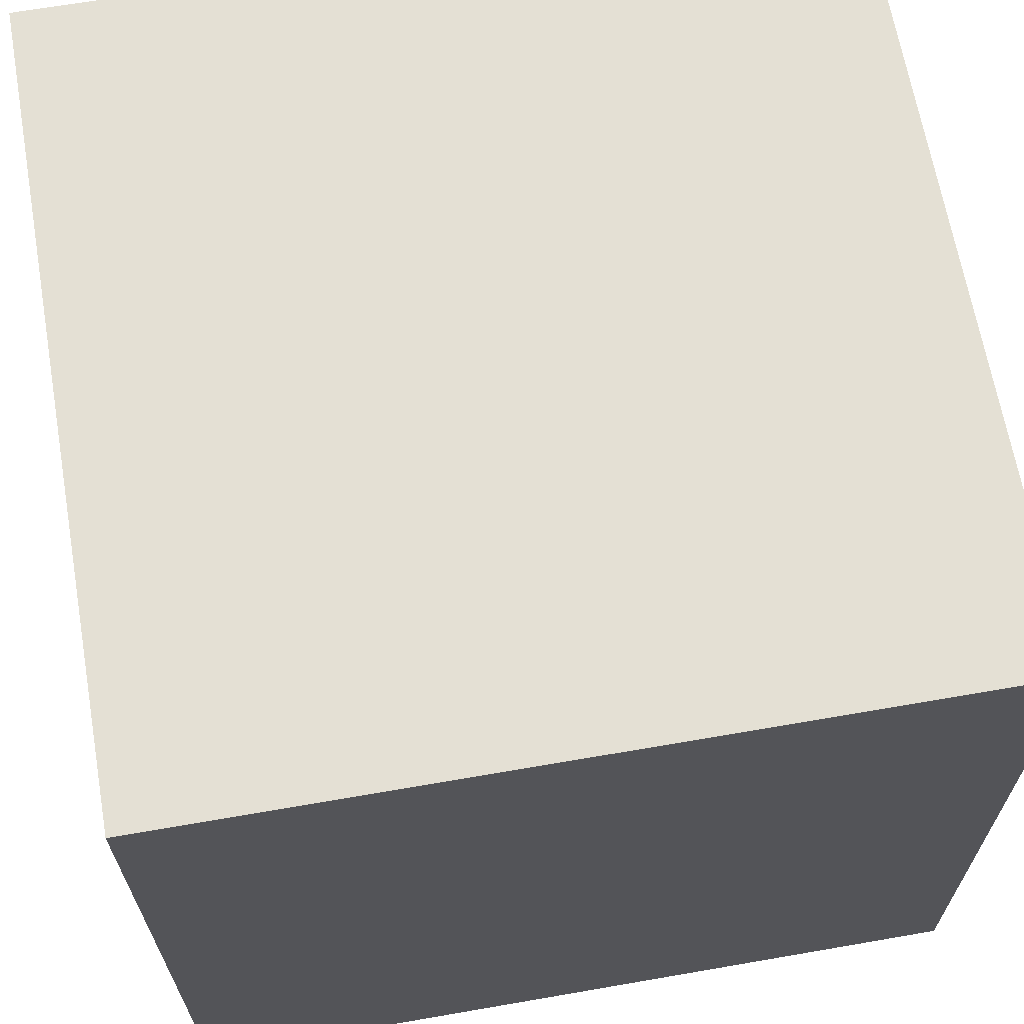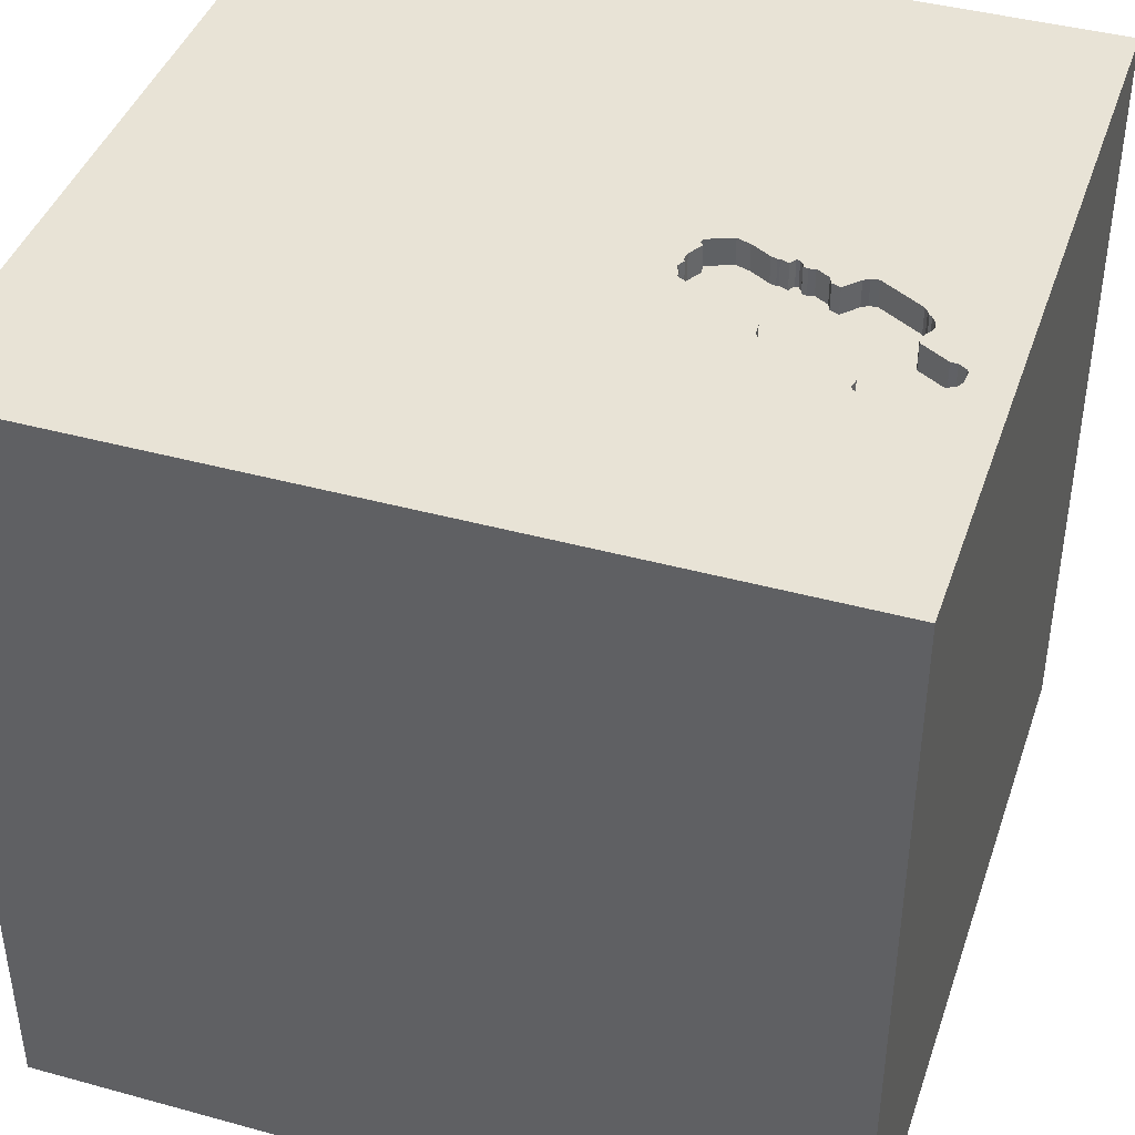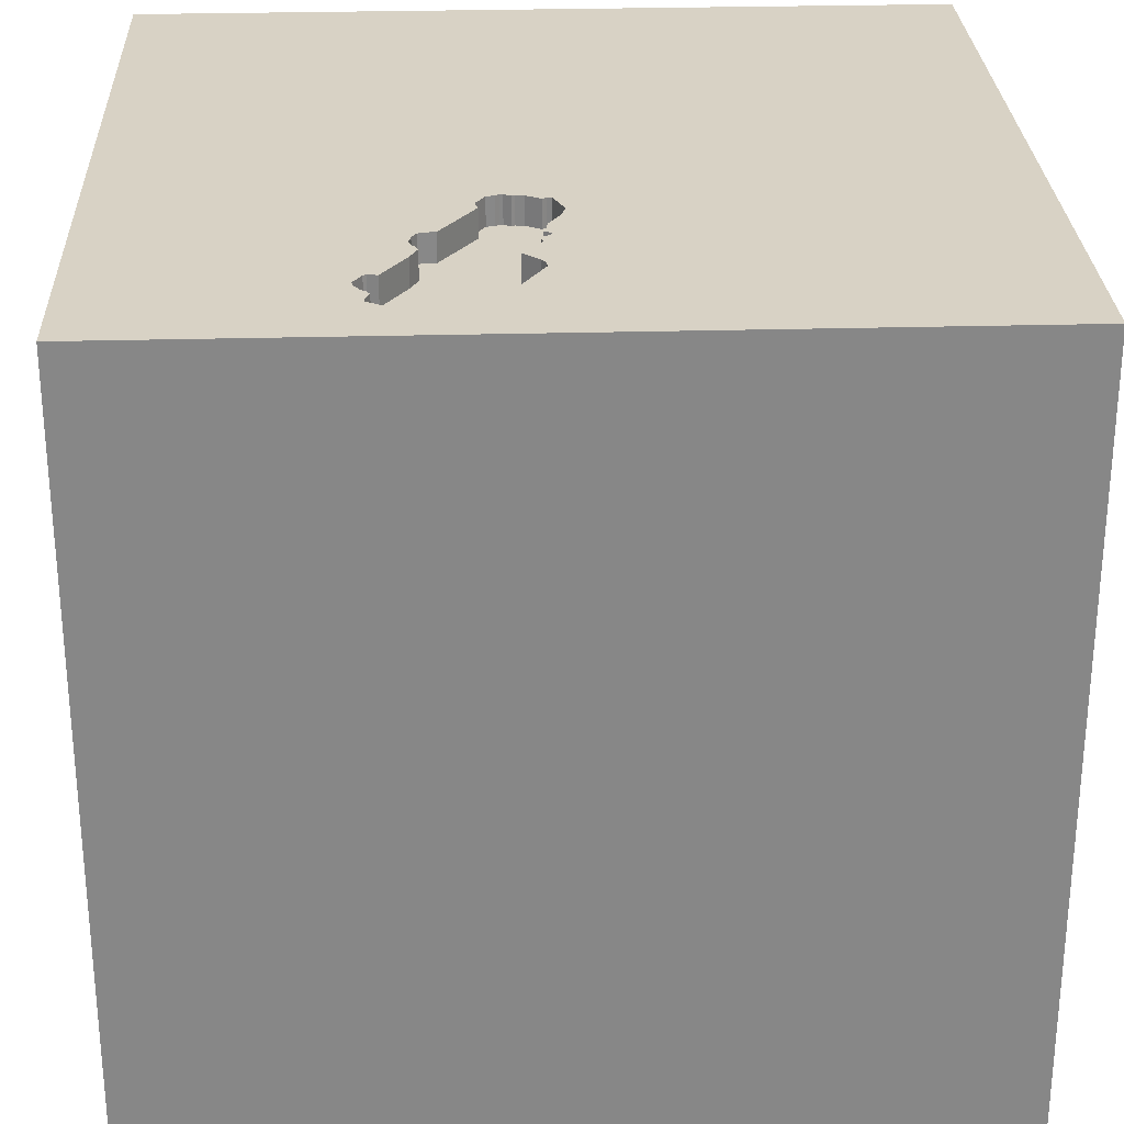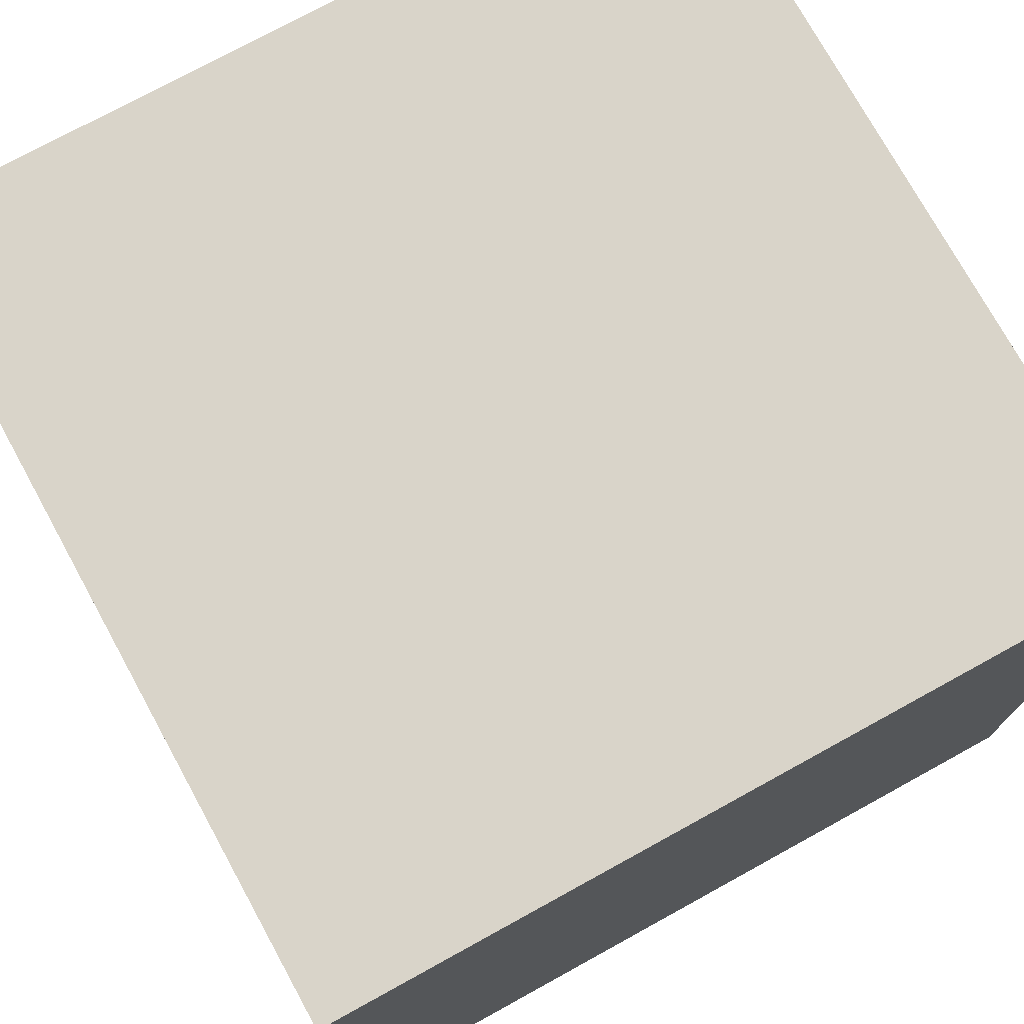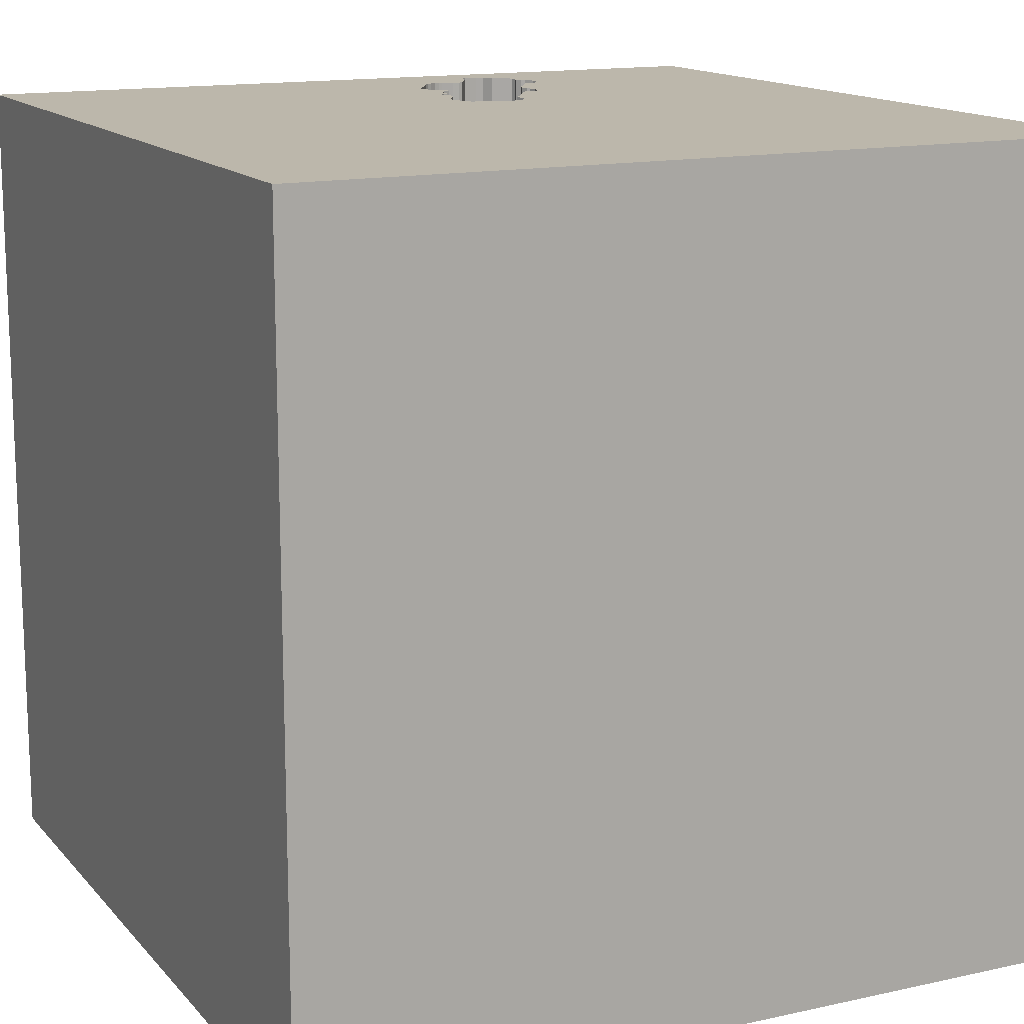
<metadata>
{"format":"obj","ext":"obj","renderer":"f3d","projection":"perspective","resolution":1024,"background":"white","views":[{"elev":66.1,"azim":-9.9,"up":"+Z"},{"elev":41.8,"azim":108.3,"up":"+Y"},{"elev":27.7,"azim":177.6,"up":"+Y"},{"elev":74.9,"azim":-118.8,"up":"+Z"},{"elev":14.4,"azim":-25.8,"up":"+Y"}]}
</metadata>
<code>
o car_160
v 0.6232 1.5 -1.166
v 0.6125 1.5 -1.238
v 0.1439 1.5 -0.8732
v 0.2571 1.5 -1.215
v 0.3394 1.5 -1.187
v -1.029 0.5143 -1.5
v -1.172 -1.5 -0.2214
v -0.7812 -1.5 -0.7292
v -0.7812 -1.5 1.094
v -0.6641 1.25 1.5
v -0.9961 1.5 0.4395
v -0.7609 -0.7601 -1.5
v 0.2252 1.5 -0.4251
v 0.3091 1.5 -1.191
v 0.3091 1.4 -1.191
v 0.1258 1.5 -0.934
v 0.027 1.5 -0.5929
v 0.027 1.4 -0.5929
v 0.1885 1.5 -1.176
v 0.1885 1.4 -1.176
v 0.6189 1.5 -1.057
v 0.6084 1.5 -1.254
v 0.6084 1.4 -1.254
v 0.488 1.5 -0.7981
v 0.488 1.4 -0.7981
v 0.0865 1.5 -0.7291
v 0.0865 1.4 -0.7291
v 0.07621 1.5 -0.768
v 0.453 1.5 -0.7264
v 0.453 1.4 -0.7264
v 0.5347 1.5 -1.297
v 0.6125 1.4 -1.238
v 0.1178 1.5 -0.8621
v 0.1178 1.4 -0.8621
v 0.3385 -0.7943 1.5
v 0.2197 0.03255 -1.5
v 0.4167 0.3906 1.5
v 0.6706 1.032 -1.5
v 0.6771 1.263 1.5
v 0.4167 -1.5 -1.042
v 0.3906 -1.5 0.6641
v 0.5469 -1.5 -0.2083
v 0.6706 -1.5 1.263
v 0.1042 -1.5 -1.5
v 0.1562 -1.5 -0.4167
v 0.1042 -1.5 1.5
v 0.4036 1.5 0.1302
v 0.6901 1.5 1.064
v 0.1302 1.5 -1.5
v 0.3125 1.5 -1.354
v 0.2877 1.5 -0.4873
v 0.1042 1.5 1.5
v 0.3267 1.5 -0.6022
v 0.7536 -1.063 -1.5
v 0.1009 1.5 -0.9574
v 0.2053 1.5 -0.4136
v 0.6441 1.5 -1.134
v 0.6441 1.4 -1.134
v -0.1823 -1.146 1.5
v -0.1562 0.4427 1.5
v -0.05208 -0 1.5
v -0.1562 -0.4688 1.5
v -0.2995 -1.5 -0.625
v 0 -1.5 0.05208
v -0.1562 -1.5 1.146
v -0.1562 -1.5 0.625
v -0.2083 1.5 -0.8333
v -0.3027 1.5 -0.2018
v -0.05208 0.9896 1.5
v 0.01112 1.5 -0.5429
v 0.6232 1.4 -1.166
v 0.2774 1.5 -0.5262
v 1.25 0.1562 1.5
v 1.152 0.1953 -1.5
v 0.9896 -1.5 -0.7292
v 1.25 -1.5 0.4687
v 1.094 -1.5 -0.1823
v 1.5 -1.5 -1.5
v 1.5 -1.5 1.5
v 1.042 0.625 1.5
v 1.198 1.5 0.4167
v 1.042 -0.4297 1.5
v 0.2877 1.4 -0.4873
v 0.4589 1.5 -0.861
v 0.4589 1.4 -0.861
v 0.08693 1.5 -0.9786
v 0.2571 1.4 -1.215
v 0.4798 1.5 -0.8291
v 0.4719 1.5 -0.8889
v 0.4364 1.5 -1.354
v 0.4364 1.4 -1.354
v 0.2534 1.5 -0.4284
v 0.4854 1.4 -0.9179
v 0.1064 1.5 -0.4415
v 0.2338 1.5 -1.209
v 0.2097 1.5 -1.19
v 0.6083 1.5 -1.05
v 0.6083 1.4 -1.05
v 0.08361 1.5 -1.007
v 0.4043 1.5 -0.7219
v 0.4043 1.4 -0.7219
v 0.06982 1.5 -0.6665
v -0.625 -1.042 1.5
v -0.638 0.3906 1.5
v -0.3906 1.198 -1.5
v -0.4687 -1.5 0.1823
v -0.3906 -1.5 -1.25
v -0.3906 1.5 1.12
v -0.625 -0.4167 1.5
v 0.0954 1.5 -0.7897
v 0.0954 1.4 -0.7897
v -1.5 -0.7552 0.8984
v -1.5 0.1562 -1.146
v -1.5 0.4167 0.1562
v -1.5 0.625 1.328
v -1.5 0.4167 -0.4687
v -1.5 0.3776 0.8464
v -1.5 -0.1042 -1.5
v -1.5 0.1302 1.5
v -1.5 -0.1042 -0.6771
v -1.5 -0 0.4687
v -1.5 -0.05208 -0
v -1.5 -0.2344 1.094
v -1.5 1.016 -0.8724
v -1.5 1.237 0.3906
v -1.5 1.5 1.5
v -1.5 1.5 -1.5
v -1.5 1.042 -0.4167
v -1.5 -0.651 -1.035
v -1.5 -0.5599 0.1823
v -1.5 -0.4687 -0.4297
v -1.5 -1.5 -0.1562
v -1.5 -1.5 1.5
v -1.5 -1.5 -1.5
v -1.5 0.7812 -1.302
v -1.5 1.5 0.1302
v -1.5 -1.224 0.4427
v -1.5 -1.198 -0.1823
v -1.5 -1.198 -0.625
v -1.5 0.8333 0.2083
v 0.1038 1.5 -0.8381
v 0.6085 1.5 -1.175
v 0.3471 1.5 -1.189
v 0.3471 1.4 -1.189
v 0.04849 1.5 -0.4489
v 0.4798 1.4 -0.8291
v 0.07634 1.5 -0.689
v 0.07634 1.4 -0.689
v 0.4087 1.5 -1.317
v 0.4087 1.4 -1.317
v 0.4872 1.5 -1.351
v 0.8594 -0.8724 1.5
v 0.4854 1.5 -0.9179
v 0.8724 1.5 -0.5208
v 0.5208 1.5 -1.354
v 0.525 1.5 -0.981
v 0.5117 1.5 -1.336
v 0.1439 1.4 -0.8732
v 0.1336 1.5 -0.4257
v 0.5347 1.4 -1.297
v 0.2698 1.5 -1.214
v 0.2698 1.4 -1.214
v 0.47 1.5 -0.8348
v 0.07428 1.5 -0.6968
v 0.1009 1.4 -0.9574
v 1.5 -0.7812 -0.2799
v 1.5 -0.7487 -1.178
v 1.5 0.8252 0.14
v 1.5 0.1042 -1.5
v 1.5 0.1888 -0.8626
v 1.5 0.1042 1.5
v 1.5 1.5 -1.5
v 1.5 1.5 1.5
v 1.5 -1.5 -0.1562
v 1.5 1.5 0.1042
v 1.5 -1.038 0.778
v 1.5 0.01628 1.107
v 0.175 1.5 -1.164
v 0.2117 1.5 -0.4132
v 0.2117 1.4 -0.4132
v -1.276 -0.05208 1.5
v -1.12 -0.5729 1.5
v -1.198 -1.5 0.4167
v -1.224 -1.5 0.8854
v -1.146 0.5469 1.5
v -0.5013 1.5 -1.25
v -1.257 1.5 -0.3776
v 0.4258 1.5 -1.347
v 0.4258 1.4 -1.347
v 0.47 1.4 -0.8348
v 0.4872 1.4 -1.351
v 0.6503 1.5 -1.111
v 0.6503 1.4 -1.111
v 0.06273 1.5 -0.7561
v 0.06273 1.4 -0.7561
v 0.04849 1.4 -0.4489
v 0.5731 1.5 -1.057
v 0.5731 1.4 -1.057
v 0.06982 1.4 -0.6665
v 0.08923 1.5 -0.813
v 0.08923 1.4 -0.813
v 0.07956 1.5 -0.4571
v 0.07956 1.4 -0.4571
v 0.4071 1.5 -1.292
v 0.08361 1.4 -1.007
v 0.2252 1.4 -0.4251
v 0.4636 1.5 -0.7334
v 0.4636 1.4 -0.7334
v 0.07531 1.5 -0.6929
v 0.1745 1.5 -0.4283
v 0.1745 1.4 -0.4283
v 0.6189 1.4 -1.057
v 0.06608 1.5 -0.4453
v 0.07621 1.4 -0.768
v 0.4994 1.5 -1.343
v 0.635 1.5 -1.148
v 0.1562 1.5 -0.9055
v 0.1562 1.4 -0.9055
v 0.2126 1.5 -1.195
v 0.2126 1.4 -1.195
v 0.8333 0.1562 1.5
v 0.8594 -1.5 0.4167
v 0.7292 1.5 -1.146
v 0.06608 1.4 -0.4453
v 0.4807 1.5 -0.7629
v 0.09175 1.5 -0.7721
v 0.09175 1.4 -0.7721
v 0.199 1.5 -0.414
v 0.01112 1.4 -0.5429
v 0.3316 1.5 -1.185
v 0.3316 1.4 -1.185
v 0.2774 1.4 -0.5262
v 0.5117 1.4 -1.336
v 0.1692 1.5 -0.4248
v 0.4807 1.4 -0.7629
v 0.6085 1.4 -1.175
v 0.4071 1.4 -1.292
v 0.199 1.4 -0.414
v 0.07428 1.4 -0.6968
v 0.2338 1.4 -1.209
v 0.2069 1.5 -1.185
v 0.2069 1.4 -1.185
v 0.06194 1.5 -0.7434
v 0.06194 1.4 -0.7434
v 0.2534 1.4 -0.4284
v 0.1639 1.5 -0.4213
v 0.1639 1.4 -0.4213
v 0.1336 1.4 -0.4257
v 0.5946 1.5 -1.196
v 0.5946 1.4 -1.196
v 0.08693 1.4 -0.9786
v 0.175 1.4 -1.164
f 184 9 133
f 46 103 133
f 9 46 133
f 119 112 133
f 137 132 133
f 133 183 184
f 9 65 46
f 103 182 133
f 182 119 133
f 119 123 112
f 133 112 137
f 132 183 133
f 46 59 103
f 182 181 119
f 183 9 184
f 132 7 183
f 137 138 132
f 103 109 182
f 183 106 9
f 65 43 46
f 119 115 123
f 123 130 112
f 112 130 137
f 46 35 59
f 59 62 103
f 130 138 137
f 9 66 65
f 62 109 103
f 109 181 182
f 138 139 132
f 7 106 183
f 106 66 9
f 109 104 181
f 181 185 119
f 126 115 119
f 115 117 123
f 117 121 123
f 121 130 123
f 79 35 46
f 35 62 59
f 185 126 119
f 43 79 46
f 139 134 132
f 132 134 7
f 65 41 43
f 62 104 109
f 104 185 181
f 130 131 138
f 66 41 65
f 79 152 35
f 62 61 104
f 121 122 130
f 131 139 138
f 134 8 7
f 7 63 106
f 106 64 66
f 115 126 117
f 8 63 7
f 122 131 130
f 104 126 185
f 117 114 121
f 131 129 139
f 64 41 66
f 61 60 104
f 114 122 121
f 129 134 139
f 41 222 43
f 35 61 62
f 126 125 117
f 122 120 131
f 63 64 106
f 222 79 43
f 152 82 35
f 35 37 61
f 104 10 126
f 125 140 117
f 140 114 117
f 63 45 64
f 64 42 41
f 60 69 104
f 114 120 122
f 120 129 131
f 134 107 8
f 222 76 79
f 82 37 35
f 37 60 61
f 69 10 104
f 114 116 120
f 45 42 64
f 42 222 41
f 79 82 152
f 82 221 37
f 107 63 8
f 140 116 114
f 11 126 108
f 126 136 125
f 140 128 116
f 120 113 129
f 129 118 134
f 177 79 176
f 79 171 82
f 82 73 221
f 10 52 126
f 11 136 126
f 116 113 120
f 12 134 118
f 134 44 107
f 63 40 45
f 42 77 222
f 222 77 76
f 177 171 79
f 37 69 60
f 108 126 52
f 12 44 134
f 40 42 45
f 221 80 37
f 125 128 140
f 113 118 129
f 76 174 79
f 171 73 82
f 69 52 10
f 187 136 11
f 128 124 116
f 107 40 63
f 77 174 76
f 176 79 174
f 37 39 69
f 47 11 108
f 124 113 116
f 40 75 42
f 42 75 77
f 166 176 174
f 166 177 176
f 73 80 221
f 80 39 37
f 68 11 47
f 168 177 166
f 136 128 125
f 39 52 69
f 124 135 113
f 6 12 118
f 44 40 107
f 80 173 39
f 48 108 52
f 68 187 11
f 135 118 113
f 36 12 6
f 54 44 12
f 40 78 75
f 170 168 166
f 171 80 73
f 47 108 48
f 56 68 47
f 179 56 47
f 92 13 179
f 47 51 92
f 92 179 47
f 94 202 213
f 213 145 68
f 68 94 213
f 136 127 128
f 36 54 12
f 75 174 77
f 154 51 47
f 68 56 228
f 159 94 68
f 228 210 234
f 228 234 246
f 246 159 68
f 68 228 246
f 68 145 70
f 187 127 136
f 127 124 128
f 72 51 53
f 68 70 17
f 209 164 68
f 102 147 209
f 68 17 102
f 68 102 209
f 135 127 118
f 44 78 40
f 173 177 168
f 173 171 177
f 171 173 80
f 39 173 52
f 51 154 207
f 51 207 29
f 29 100 53
f 29 53 51
f 67 68 164
f 67 164 26
f 6 118 127
f 167 166 174
f 48 52 173
f 154 153 89
f 89 84 163
f 89 163 88
f 154 89 88
f 154 88 24
f 225 207 154
f 154 24 225
f 141 16 67
f 67 26 243
f 67 243 194
f 28 226 110
f 67 194 28
f 200 141 67
f 67 28 110
f 67 110 200
f 186 187 68
f 186 127 187
f 105 36 6
f 38 74 36
f 54 78 44
f 78 174 75
f 170 166 167
f 81 47 48
f 16 141 33
f 16 33 3
f 16 3 217
f 67 186 68
f 127 135 124
f 38 36 105
f 172 168 170
f 154 47 81
f 223 153 154
f 99 178 67
f 67 16 55
f 67 55 86
f 67 86 99
f 74 54 36
f 167 174 78
f 172 223 154
f 223 216 57
f 156 153 223
f 97 197 156
f 223 57 192
f 223 192 21
f 21 97 156
f 223 21 156
f 178 186 67
f 105 6 127
f 223 22 2
f 249 142 1
f 1 216 223
f 223 2 249
f 249 1 223
f 50 178 19
f 19 241 96
f 161 14 50
f 19 96 219
f 4 161 50
f 50 19 219
f 50 219 95
f 95 4 50
f 172 22 223
f 22 155 31
f 215 157 155
f 50 14 230
f 151 215 155
f 50 230 5
f 50 5 143
f 90 151 155
f 50 143 204
f 90 155 50
f 188 90 50
f 149 188 50
f 50 204 149
f 50 186 178
f 172 155 22
f 157 31 155
f 49 50 155
f 49 186 50
f 49 38 105
f 175 173 168
f 175 81 48
f 175 154 81
f 172 49 155
f 49 127 186
f 49 105 127
f 172 38 49
f 172 74 38
f 169 54 74
f 169 170 167
f 169 172 170
f 172 175 168
f 175 48 173
f 172 154 175
f 172 169 74
f 169 78 54
f 169 167 78
f 27 195 244
f 195 27 214
f 27 244 243
f 243 26 27
f 194 243 244
f 244 195 194
f 28 194 195
f 195 214 28
f 27 227 214
f 26 164 27
f 27 101 227
f 214 227 28
f 239 27 164
f 101 27 232
f 101 111 227
f 226 28 227
f 148 27 239
f 164 209 239
f 53 100 101
f 101 232 53
f 148 232 27
f 101 158 111
f 110 226 227
f 227 111 110
f 209 147 148
f 148 239 209
f 232 72 53
f 100 29 101
f 232 148 199
f 101 218 158
f 158 34 111
f 147 102 148
f 232 83 51
f 51 72 232
f 30 101 29
f 18 232 199
f 199 148 102
f 101 85 218
f 158 218 3
f 34 158 33
f 201 111 34
f 200 110 111
f 111 201 200
f 206 83 232
f 235 101 30
f 30 29 207
f 203 232 18
f 102 17 18
f 18 199 102
f 190 85 101
f 93 218 85
f 217 3 218
f 3 33 158
f 34 33 141
f 141 200 201
f 201 34 141
f 83 245 51
f 83 206 245
f 211 206 232
f 101 235 190
f 30 208 235
f 208 30 207
f 203 211 232
f 203 18 229
f 163 84 85
f 85 190 163
f 231 218 93
f 89 153 93
f 93 85 89
f 16 217 218
f 218 165 16
f 92 51 245
f 245 206 92
f 238 206 211
f 25 190 235
f 235 208 225
f 207 225 208
f 248 211 203
f 196 203 229
f 17 70 229
f 229 18 17
f 85 84 89
f 231 15 218
f 93 144 231
f 93 153 156
f 165 55 16
f 218 205 165
f 13 92 206
f 206 238 180
f 238 211 228
f 146 190 25
f 225 24 25
f 25 235 225
f 211 248 247
f 94 159 248
f 248 203 94
f 224 203 196
f 196 229 70
f 70 145 196
f 190 146 163
f 15 231 14
f 252 218 15
f 93 198 144
f 5 230 231
f 231 144 5
f 156 197 198
f 198 93 156
f 86 55 165
f 165 251 86
f 218 252 205
f 205 251 165
f 206 180 13
f 56 179 180
f 180 238 56
f 210 228 211
f 238 228 56
f 146 25 88
f 24 88 25
f 234 210 211
f 211 247 234
f 159 246 247
f 247 248 159
f 203 202 94
f 213 202 203
f 203 224 213
f 224 196 213
f 145 213 196
f 88 163 146
f 230 14 231
f 242 252 15
f 250 144 198
f 143 5 144
f 197 97 198
f 205 252 99
f 99 86 251
f 251 205 99
f 179 13 180
f 246 234 247
f 14 161 162
f 162 15 14
f 20 252 242
f 242 15 240
f 250 237 144
f 198 236 250
f 204 143 144
f 144 237 204
f 98 198 97
f 178 99 252
f 162 240 15
f 19 178 252
f 252 20 19
f 241 19 20
f 20 242 241
f 240 220 242
f 160 237 250
f 58 236 198
f 142 249 250
f 250 236 142
f 212 198 98
f 97 21 98
f 87 240 162
f 161 4 87
f 87 162 161
f 95 219 220
f 220 240 95
f 96 241 242
f 242 220 96
f 233 237 160
f 23 160 250
f 236 58 71
f 193 58 198
f 249 2 250
f 149 204 237
f 237 150 149
f 198 212 193
f 212 98 21
f 4 95 240
f 240 87 4
f 219 96 220
f 233 191 237
f 233 160 31
f 31 157 233
f 22 31 160
f 160 23 22
f 250 32 23
f 1 142 236
f 236 71 1
f 216 1 71
f 71 58 216
f 58 193 57
f 32 250 2
f 191 150 237
f 21 192 193
f 193 212 21
f 215 151 191
f 191 233 215
f 157 215 233
f 23 32 22
f 58 57 216
f 192 57 193
f 2 22 32
f 150 189 149
f 150 191 189
f 188 149 189
f 91 189 191
f 151 90 91
f 91 191 151
f 90 188 189
f 189 91 90

</code>
